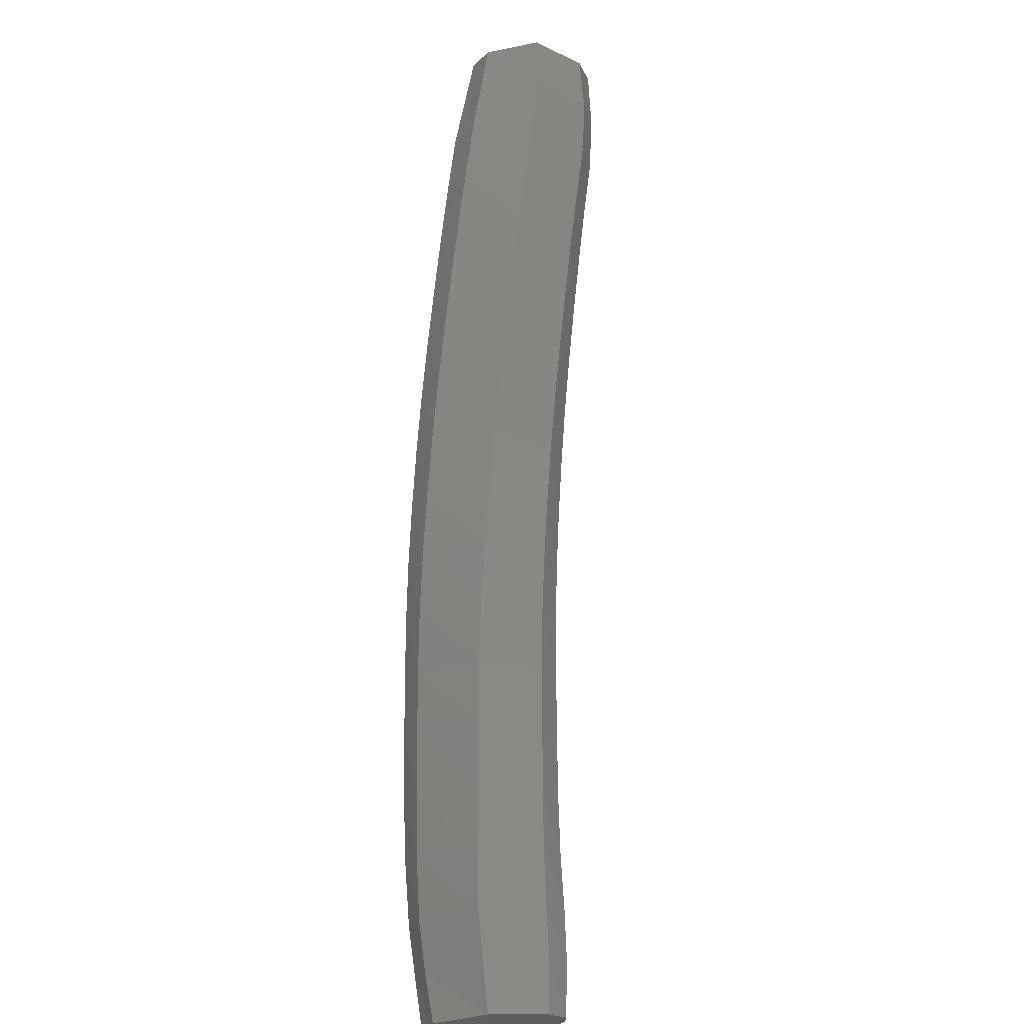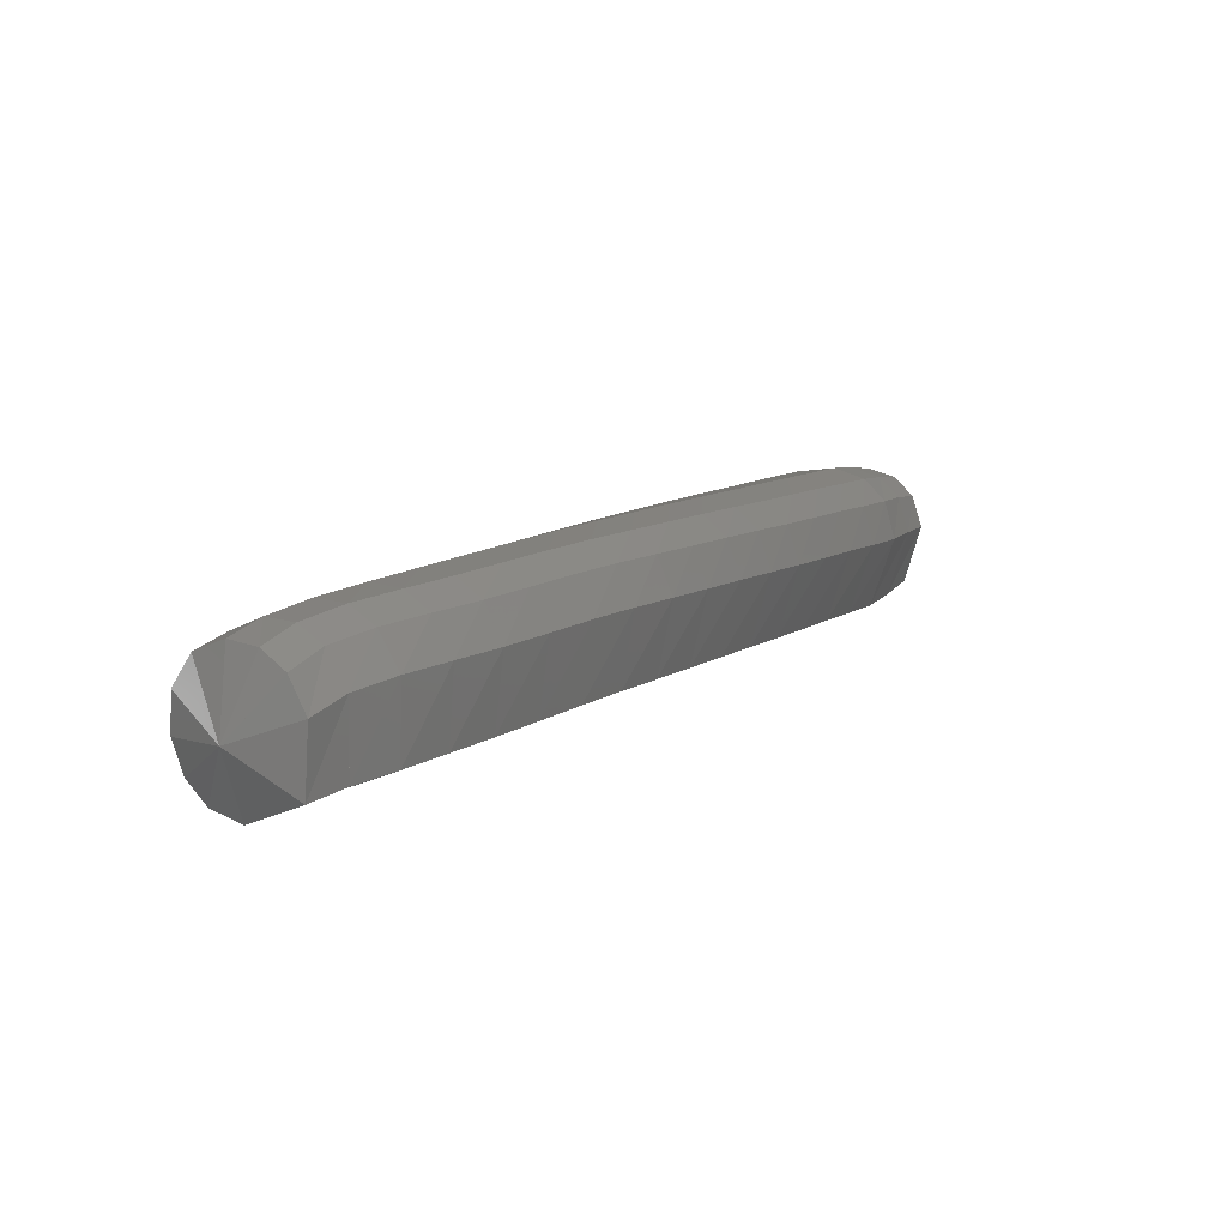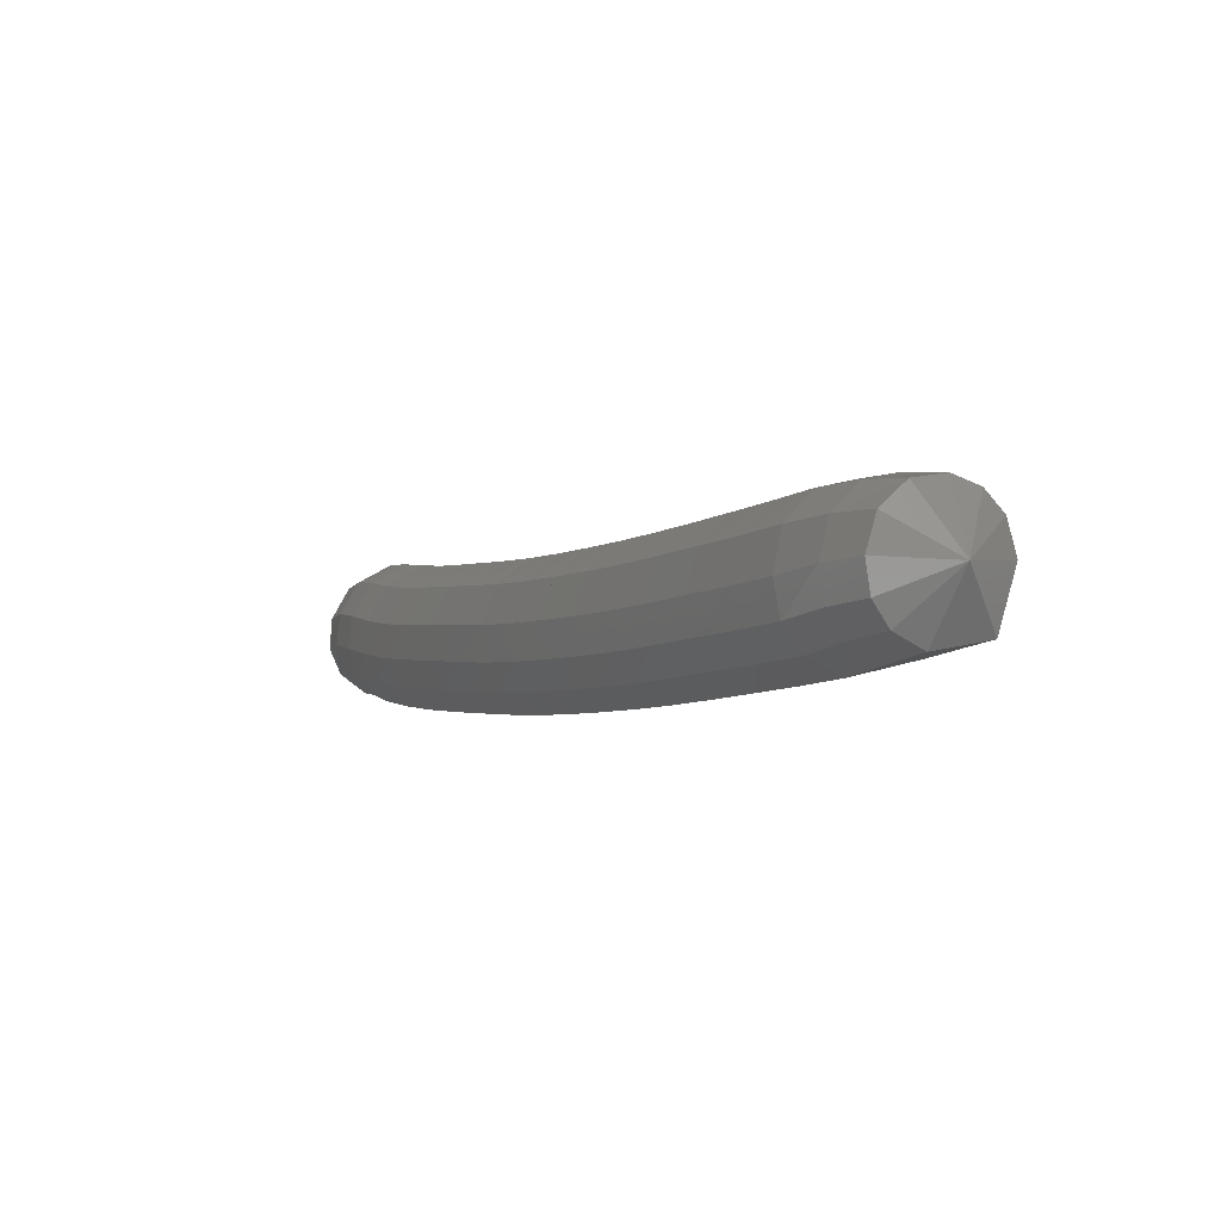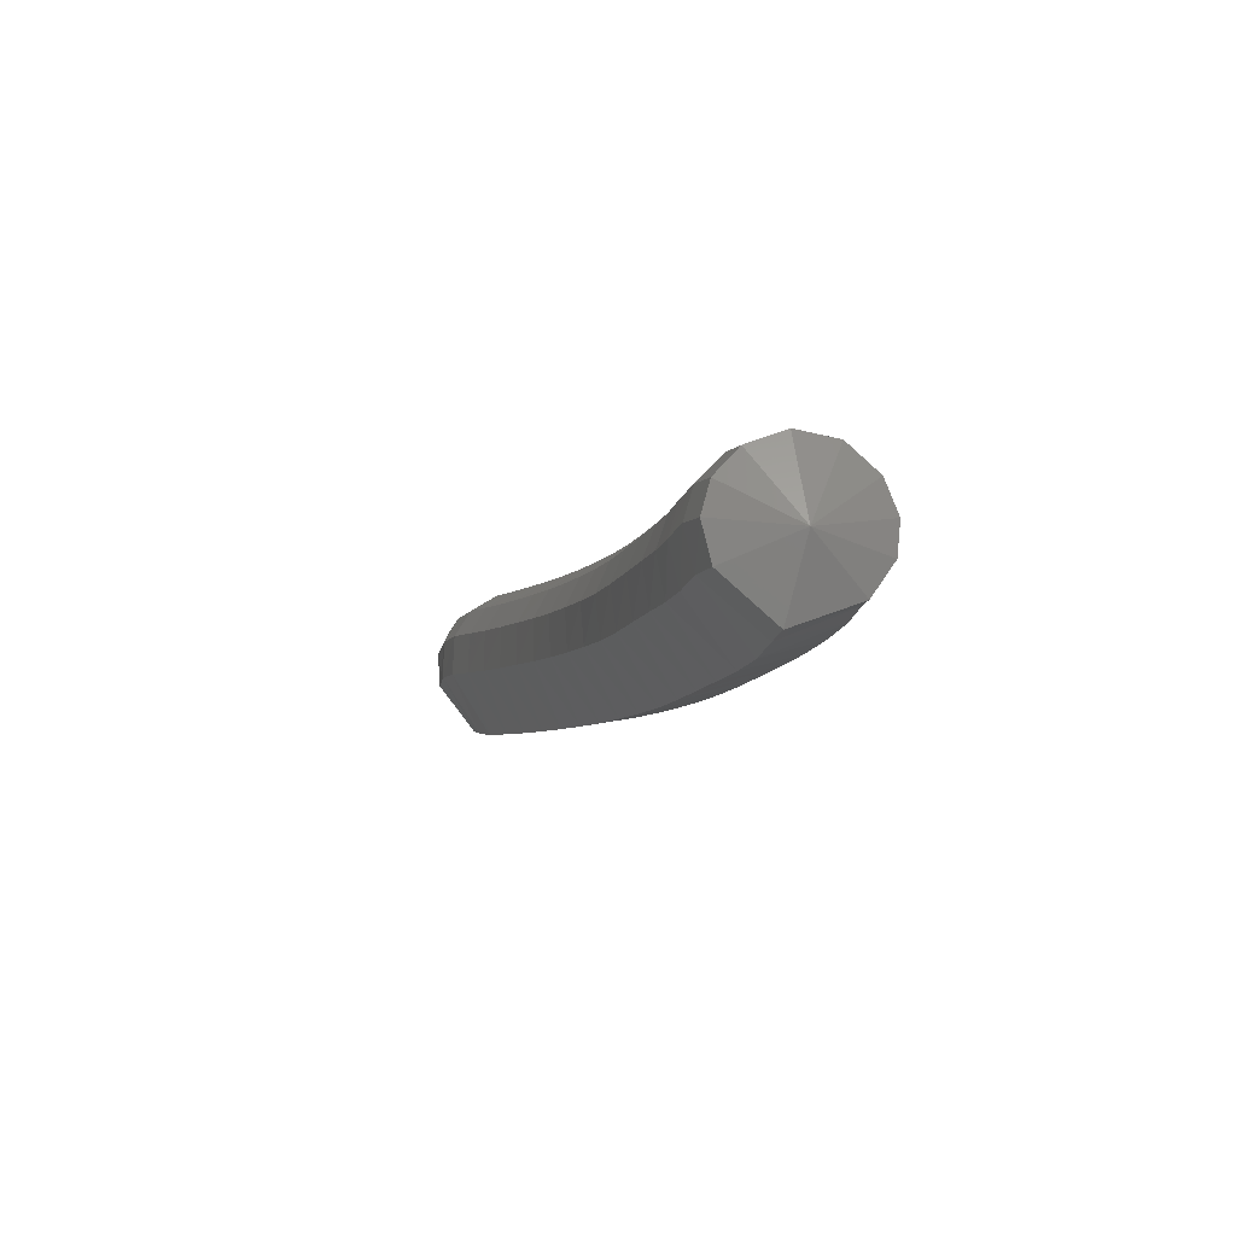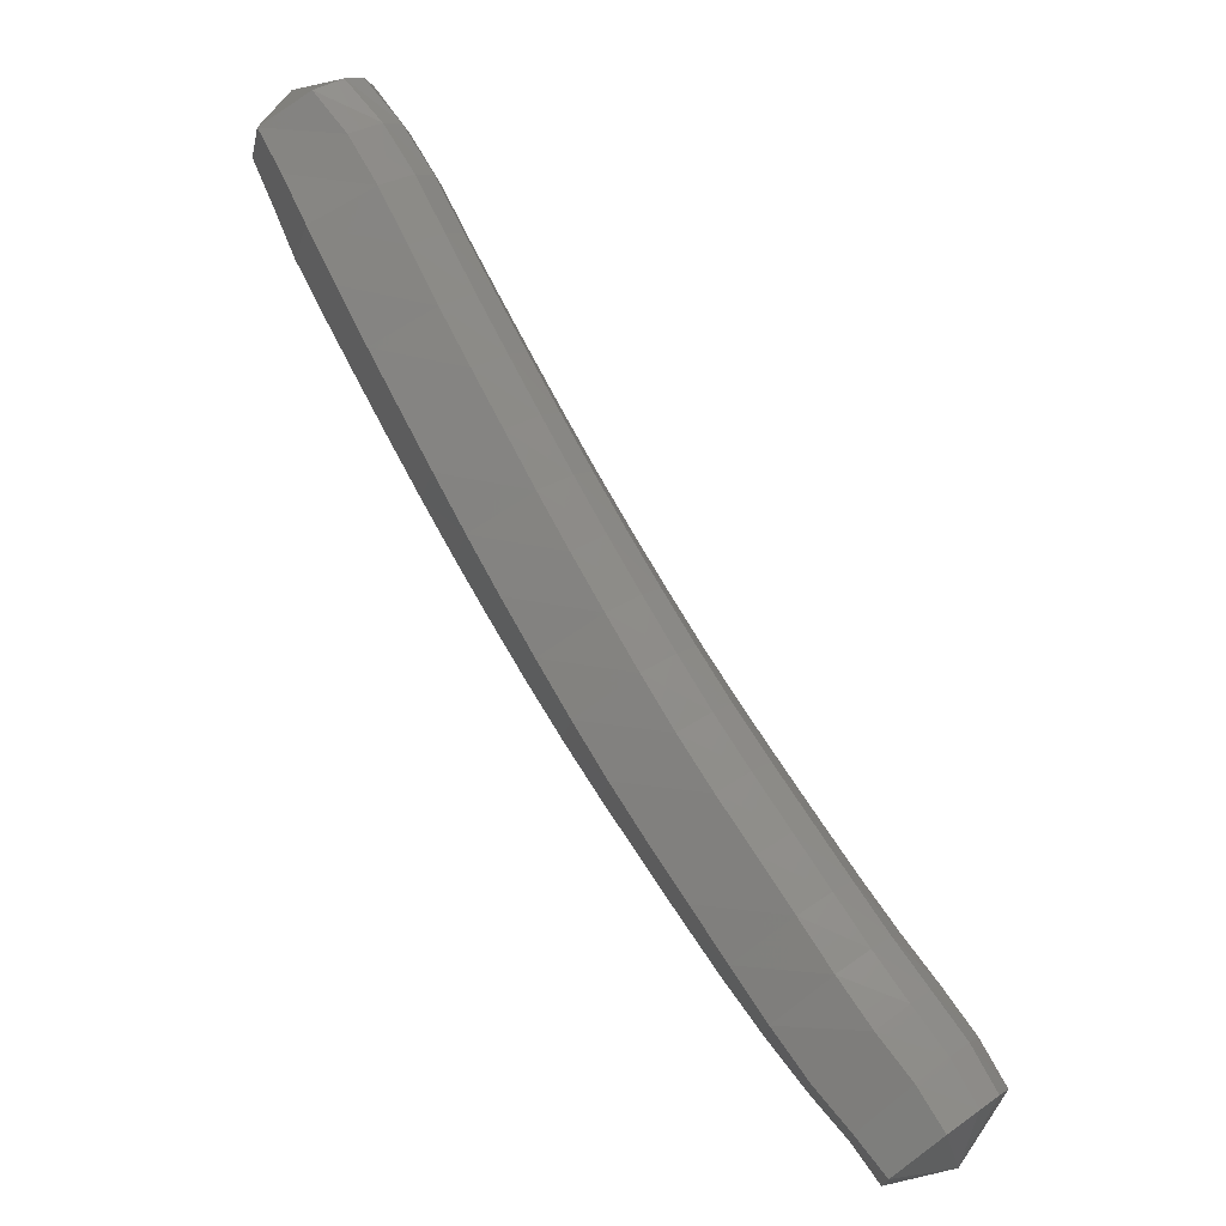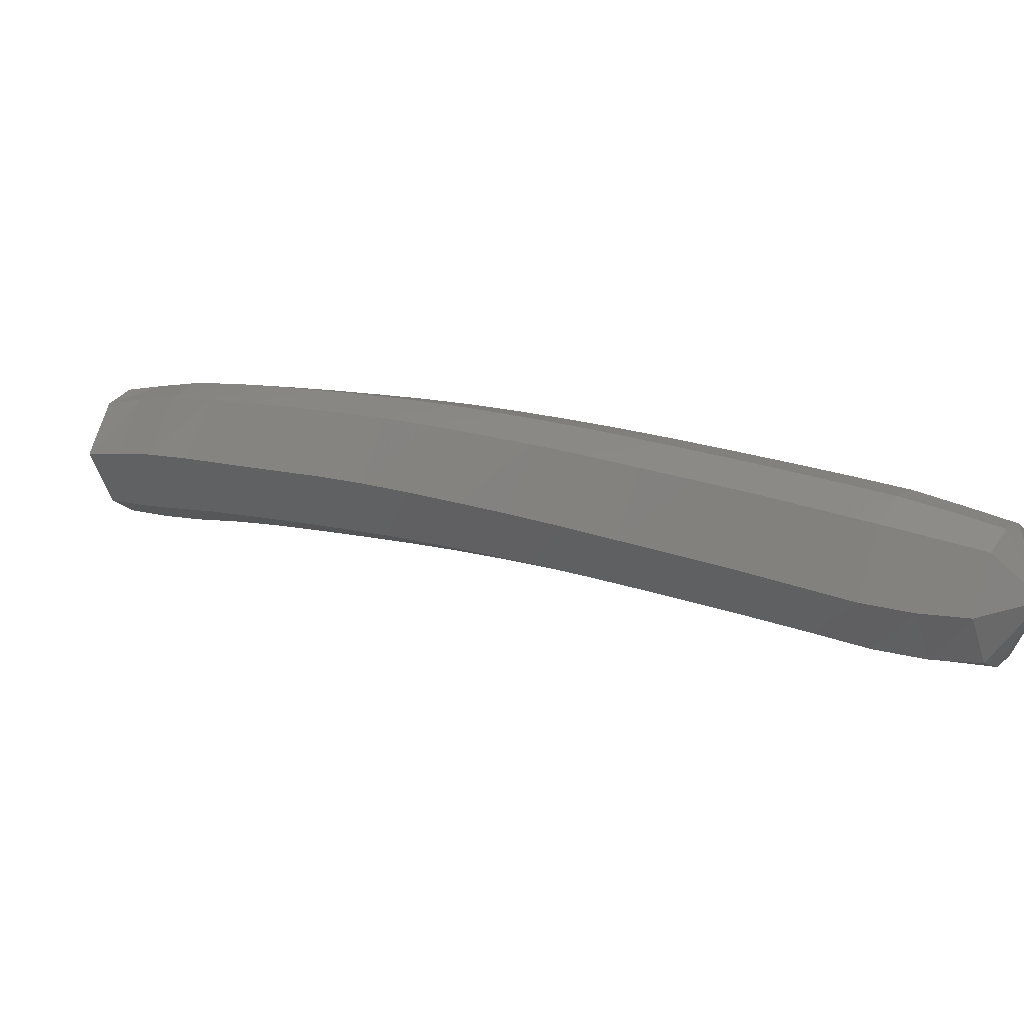
<metadata>
{"format":"stl","ext":"stl","renderer":"f3d","projection":"perspective","resolution":1024,"background":"white","views":[{"elev":-60.2,"azim":77.8,"up":"+Y"},{"elev":-53.8,"azim":-46.1,"up":"+Y"},{"elev":57.1,"azim":36.6,"up":"+Y"},{"elev":-60.5,"azim":-121.4,"up":"+Y"},{"elev":-36.0,"azim":137.8,"up":"+Y"},{"elev":23.4,"azim":86.9,"up":"+Z"}]}
</metadata>
<code>
# stl→obj: 211 verts, 440 faces
v 76.5 79.06 213.9
v 76.68 78.68 213.9
v 76.52 78.78 214.1
v 76.54 78.44 213.8
v 76.37 78.56 214.1
v 76.38 78.2 213.8
v 76.21 78.32 214.2
v 76.18 77.94 213.8
v 76.01 78.06 214.2
v 75.98 77.67 213.8
v 75.8 77.79 214.2
v 75.77 77.4 213.8
v 75.59 77.53 214.1
v 75.57 77.13 213.8
v 75.39 77.26 214.1
v 75.36 76.87 213.8
v 75.18 77 214.1
v 75.16 76.61 213.8
v 74.96 76.74 214.1
v 74.96 76.35 213.8
v 74.75 76.48 214.1
v 74.75 76.09 213.8
v 74.54 76.22 214.1
v 74.55 75.84 213.7
v 74.33 75.96 214
v 74.34 75.58 213.7
v 74.11 75.71 214
v 74.13 75.32 213.7
v 73.9 75.45 213.9
v 73.93 75.07 213.6
v 73.69 75.2 213.9
v 73.73 74.82 213.6
v 73.48 74.95 213.8
v 73.53 74.58 213.5
v 73.27 74.72 213.8
v 73.34 74.38 213.5
v 73.09 74.5 213.7
v 73.19 74.19 213.4
v 72.97 74.3 213.6
v 72.84 74.31 213.3
v 76.39 78.88 214.2
v 76.22 78.67 214.2
v 76.06 78.44 214.2
v 75.86 78.18 214.2
v 75.65 77.91 214.2
v 75.44 77.64 214.2
v 75.23 77.38 214.2
v 75.02 77.12 214.2
v 74.8 76.86 214.2
v 74.59 76.6 214.1
v 74.38 76.34 214.1
v 74.16 76.09 214.1
v 73.95 75.83 214
v 73.74 75.57 214
v 73.53 75.32 213.9
v 73.32 75.08 213.9
v 73.11 74.84 213.8
v 72.93 74.63 213.7
v 72.82 74.41 213.7
v 76.28 78.97 214.2
v 76.1 78.77 214.2
v 75.93 78.54 214.2
v 75.73 78.28 214.2
v 75.52 78.01 214.2
v 75.31 77.74 214.2
v 75.1 77.48 214.2
v 74.89 77.22 214.2
v 74.68 76.96 214.1
v 74.47 76.7 214.1
v 74.26 76.44 214.1
v 74.04 76.19 214
v 73.83 75.93 214
v 73.62 75.68 213.9
v 73.41 75.42 213.9
v 73.2 75.18 213.8
v 73 74.95 213.7
v 72.83 74.73 213.7
v 72.72 74.51 213.6
v 76.18 79.05 214.1
v 76 78.85 214.1
v 75.81 78.62 214.1
v 75.61 78.36 214.1
v 75.41 78.1 214.1
v 75.2 77.83 214.1
v 74.99 77.57 214.1
v 74.79 77.3 214
v 74.58 77.05 214
v 74.37 76.79 214
v 74.16 76.53 214
v 73.95 76.28 213.9
v 73.74 76.03 213.9
v 73.54 75.77 213.8
v 73.33 75.52 213.8
v 73.13 75.27 213.7
v 72.93 75.04 213.6
v 72.76 74.82 213.5
v 72.64 74.6 213.5
v 76.12 79.11 213.9
v 75.92 78.91 213.9
v 75.73 78.69 213.9
v 75.53 78.43 213.9
v 75.33 78.16 213.9
v 75.12 77.9 213.9
v 74.92 77.63 213.9
v 74.71 77.37 213.9
v 74.51 77.11 213.8
v 74.31 76.85 213.8
v 74.11 76.6 213.8
v 73.9 76.35 213.7
v 73.7 76.1 213.7
v 73.49 75.84 213.6
v 73.29 75.59 213.6
v 73.1 75.34 213.5
v 72.91 75.11 213.4
v 72.75 74.89 213.3
v 72.62 74.67 213.3
v 76.14 79.11 213.7
v 75.93 78.91 213.7
v 75.73 78.69 213.7
v 75.53 78.43 213.7
v 75.33 78.16 213.7
v 75.13 77.9 213.7
v 74.93 77.63 213.7
v 74.73 77.37 213.6
v 74.53 77.11 213.6
v 74.34 76.85 213.6
v 74.14 76.6 213.6
v 73.95 76.35 213.5
v 73.75 76.1 213.5
v 73.54 75.84 213.4
v 73.34 75.59 213.4
v 73.16 75.34 213.3
v 72.98 75.11 213.2
v 72.81 74.89 213.2
v 72.68 74.67 213.1
v 76.23 79.05 213.6
v 76.02 78.85 213.5
v 75.82 78.62 213.5
v 75.63 78.36 213.5
v 75.43 78.1 213.5
v 75.23 77.83 213.5
v 75.03 77.57 213.5
v 74.83 77.3 213.5
v 74.64 77.05 213.5
v 74.44 76.79 213.4
v 74.25 76.53 213.4
v 74.06 76.28 213.3
v 73.87 76.03 213.3
v 73.66 75.77 213.2
v 73.47 75.52 213.2
v 73.29 75.27 213.1
v 73.12 75.04 213.1
v 72.95 74.82 213
v 72.81 74.6 213
v 76.34 78.97 213.5
v 76.13 78.77 213.5
v 75.94 78.54 213.4
v 75.74 78.28 213.4
v 75.55 78.01 213.4
v 75.35 77.74 213.4
v 75.15 77.48 213.4
v 74.96 77.22 213.4
v 74.76 76.96 213.4
v 74.57 76.7 213.3
v 74.38 76.44 213.3
v 74.19 76.19 213.3
v 74 75.93 213.2
v 73.8 75.67 213.2
v 73.6 75.42 213.1
v 73.43 75.18 213.1
v 73.26 74.95 213
v 73.08 74.73 213
v 72.94 74.51 212.9
v 76.45 78.88 213.5
v 76.25 78.67 213.4
v 76.07 78.44 213.4
v 75.87 78.18 213.4
v 75.68 77.91 213.4
v 75.48 77.64 213.4
v 75.28 77.38 213.4
v 75.09 77.12 213.4
v 74.89 76.86 213.4
v 74.7 76.6 213.3
v 74.51 76.34 213.3
v 74.32 76.09 213.3
v 74.13 75.83 213.2
v 73.92 75.57 213.2
v 73.73 75.32 213.1
v 73.55 75.08 213.1
v 73.38 74.84 213
v 73.2 74.63 213
v 73.05 74.41 213
v 76.57 78.78 213.6
v 76.4 78.56 213.5
v 76.22 78.32 213.5
v 76.03 78.06 213.5
v 75.83 77.79 213.5
v 75.63 77.53 213.5
v 75.43 77.26 213.5
v 75.23 77 213.5
v 75.04 76.74 213.5
v 74.84 76.48 213.4
v 74.65 76.22 213.4
v 74.45 75.96 213.4
v 74.26 75.71 213.3
v 74.05 75.45 213.3
v 73.85 75.2 213.3
v 73.67 74.95 213.2
v 73.49 74.72 213.2
v 73.31 74.5 213.1
v 73.15 74.3 213.1
f 1 1 2
f 2 1 3
f 2 3 4
f 4 3 5
f 4 5 6
f 6 5 7
f 6 7 8
f 8 7 9
f 8 9 10
f 10 9 11
f 10 11 12
f 12 11 13
f 12 13 14
f 14 13 15
f 14 15 16
f 16 15 17
f 16 17 18
f 18 17 19
f 18 19 20
f 20 19 21
f 20 21 22
f 22 21 23
f 22 23 24
f 24 23 25
f 24 25 26
f 26 25 27
f 26 27 28
f 28 27 29
f 28 29 30
f 30 29 31
f 30 31 32
f 32 31 33
f 32 33 34
f 34 33 35
f 34 35 36
f 36 35 37
f 36 37 38
f 38 37 39
f 38 39 40
f 40 39 40
f 1 1 3
f 3 1 41
f 3 41 5
f 5 41 42
f 5 42 7
f 7 42 43
f 7 43 9
f 9 43 44
f 9 44 11
f 11 44 45
f 11 45 13
f 13 45 46
f 13 46 15
f 15 46 47
f 15 47 17
f 17 47 48
f 17 48 19
f 19 48 49
f 19 49 21
f 21 49 50
f 21 50 23
f 23 50 51
f 23 51 25
f 25 51 52
f 25 52 27
f 27 52 53
f 27 53 29
f 29 53 54
f 29 54 31
f 31 54 55
f 31 55 33
f 33 55 56
f 33 56 35
f 35 56 57
f 35 57 37
f 37 57 58
f 37 58 39
f 39 58 59
f 39 59 40
f 40 59 40
f 1 1 41
f 41 1 60
f 41 60 42
f 42 60 61
f 42 61 43
f 43 61 62
f 43 62 44
f 44 62 63
f 44 63 45
f 45 63 64
f 45 64 46
f 46 64 65
f 46 65 47
f 47 65 66
f 47 66 48
f 48 66 67
f 48 67 49
f 49 67 68
f 49 68 50
f 50 68 69
f 50 69 51
f 51 69 70
f 51 70 52
f 52 70 71
f 52 71 53
f 53 71 72
f 53 72 54
f 54 72 73
f 54 73 55
f 55 73 74
f 55 74 56
f 56 74 75
f 56 75 57
f 57 75 76
f 57 76 58
f 58 76 77
f 58 77 59
f 59 77 78
f 59 78 40
f 40 78 40
f 1 1 60
f 60 1 79
f 60 79 61
f 61 79 80
f 61 80 62
f 62 80 81
f 62 81 63
f 63 81 82
f 63 82 64
f 64 82 83
f 64 83 65
f 65 83 84
f 65 84 66
f 66 84 85
f 66 85 67
f 67 85 86
f 67 86 68
f 68 86 87
f 68 87 69
f 69 87 88
f 69 88 70
f 70 88 89
f 70 89 71
f 71 89 90
f 71 90 72
f 72 90 91
f 72 91 73
f 73 91 92
f 73 92 74
f 74 92 93
f 74 93 75
f 75 93 94
f 75 94 76
f 76 94 95
f 76 95 77
f 77 95 96
f 77 96 78
f 78 96 97
f 78 97 40
f 40 97 40
f 1 1 79
f 79 1 98
f 79 98 80
f 80 98 99
f 80 99 81
f 81 99 100
f 81 100 82
f 82 100 101
f 82 101 83
f 83 101 102
f 83 102 84
f 84 102 103
f 84 103 85
f 85 103 104
f 85 104 86
f 86 104 105
f 86 105 87
f 87 105 106
f 87 106 88
f 88 106 107
f 88 107 89
f 89 107 108
f 89 108 90
f 90 108 109
f 90 109 91
f 91 109 110
f 91 110 92
f 92 110 111
f 92 111 93
f 93 111 112
f 93 112 94
f 94 112 113
f 94 113 95
f 95 113 114
f 95 114 96
f 96 114 115
f 96 115 97
f 97 115 116
f 97 116 40
f 40 116 40
f 1 1 98
f 98 1 117
f 98 117 99
f 99 117 118
f 99 118 100
f 100 118 119
f 100 119 101
f 101 119 120
f 101 120 102
f 102 120 121
f 102 121 103
f 103 121 122
f 103 122 104
f 104 122 123
f 104 123 105
f 105 123 124
f 105 124 106
f 106 124 125
f 106 125 107
f 107 125 126
f 107 126 108
f 108 126 127
f 108 127 109
f 109 127 128
f 109 128 110
f 110 128 129
f 110 129 111
f 111 129 130
f 111 130 112
f 112 130 131
f 112 131 113
f 113 131 132
f 113 132 114
f 114 132 133
f 114 133 115
f 115 133 134
f 115 134 116
f 116 134 135
f 116 135 40
f 40 135 40
f 1 1 117
f 117 1 136
f 117 136 118
f 118 136 137
f 118 137 119
f 119 137 138
f 119 138 120
f 120 138 139
f 120 139 121
f 121 139 140
f 121 140 122
f 122 140 141
f 122 141 123
f 123 141 142
f 123 142 124
f 124 142 143
f 124 143 125
f 125 143 144
f 125 144 126
f 126 144 145
f 126 145 127
f 127 145 146
f 127 146 128
f 128 146 147
f 128 147 129
f 129 147 148
f 129 148 130
f 130 148 149
f 130 149 131
f 131 149 150
f 131 150 132
f 132 150 151
f 132 151 133
f 133 151 152
f 133 152 134
f 134 152 153
f 134 153 135
f 135 153 154
f 135 154 40
f 40 154 40
f 1 1 136
f 136 1 155
f 136 155 137
f 137 155 156
f 137 156 138
f 138 156 157
f 138 157 139
f 139 157 158
f 139 158 140
f 140 158 159
f 140 159 141
f 141 159 160
f 141 160 142
f 142 160 161
f 142 161 143
f 143 161 162
f 143 162 144
f 144 162 163
f 144 163 145
f 145 163 164
f 145 164 146
f 146 164 165
f 146 165 147
f 147 165 166
f 147 166 148
f 148 166 167
f 148 167 149
f 149 167 168
f 149 168 150
f 150 168 169
f 150 169 151
f 151 169 170
f 151 170 152
f 152 170 171
f 152 171 153
f 153 171 172
f 153 172 154
f 154 172 173
f 154 173 40
f 40 173 40
f 1 1 155
f 155 1 174
f 155 174 156
f 156 174 175
f 156 175 157
f 157 175 176
f 157 176 158
f 158 176 177
f 158 177 159
f 159 177 178
f 159 178 160
f 160 178 179
f 160 179 161
f 161 179 180
f 161 180 162
f 162 180 181
f 162 181 163
f 163 181 182
f 163 182 164
f 164 182 183
f 164 183 165
f 165 183 184
f 165 184 166
f 166 184 185
f 166 185 167
f 167 185 186
f 167 186 168
f 168 186 187
f 168 187 169
f 169 187 188
f 169 188 170
f 170 188 189
f 170 189 171
f 171 189 190
f 171 190 172
f 172 190 191
f 172 191 173
f 173 191 192
f 173 192 40
f 40 192 40
f 1 1 174
f 174 1 193
f 174 193 175
f 175 193 194
f 175 194 176
f 176 194 195
f 176 195 177
f 177 195 196
f 177 196 178
f 178 196 197
f 178 197 179
f 179 197 198
f 179 198 180
f 180 198 199
f 180 199 181
f 181 199 200
f 181 200 182
f 182 200 201
f 182 201 183
f 183 201 202
f 183 202 184
f 184 202 203
f 184 203 185
f 185 203 204
f 185 204 186
f 186 204 205
f 186 205 187
f 187 205 206
f 187 206 188
f 188 206 207
f 188 207 189
f 189 207 208
f 189 208 190
f 190 208 209
f 190 209 191
f 191 209 210
f 191 210 192
f 192 210 211
f 192 211 40
f 40 211 40
f 1 1 193
f 193 1 2
f 193 2 194
f 194 2 4
f 194 4 195
f 195 4 6
f 195 6 196
f 196 6 8
f 196 8 197
f 197 8 10
f 197 10 198
f 198 10 12
f 198 12 199
f 199 12 14
f 199 14 200
f 200 14 16
f 200 16 201
f 201 16 18
f 201 18 202
f 202 18 20
f 202 20 203
f 203 20 22
f 203 22 204
f 204 22 24
f 204 24 205
f 205 24 26
f 205 26 206
f 206 26 28
f 206 28 207
f 207 28 30
f 207 30 208
f 208 30 32
f 208 32 209
f 209 32 34
f 209 34 210
f 210 34 36
f 210 36 211
f 211 36 38
f 211 38 40
f 40 38 40

</code>
